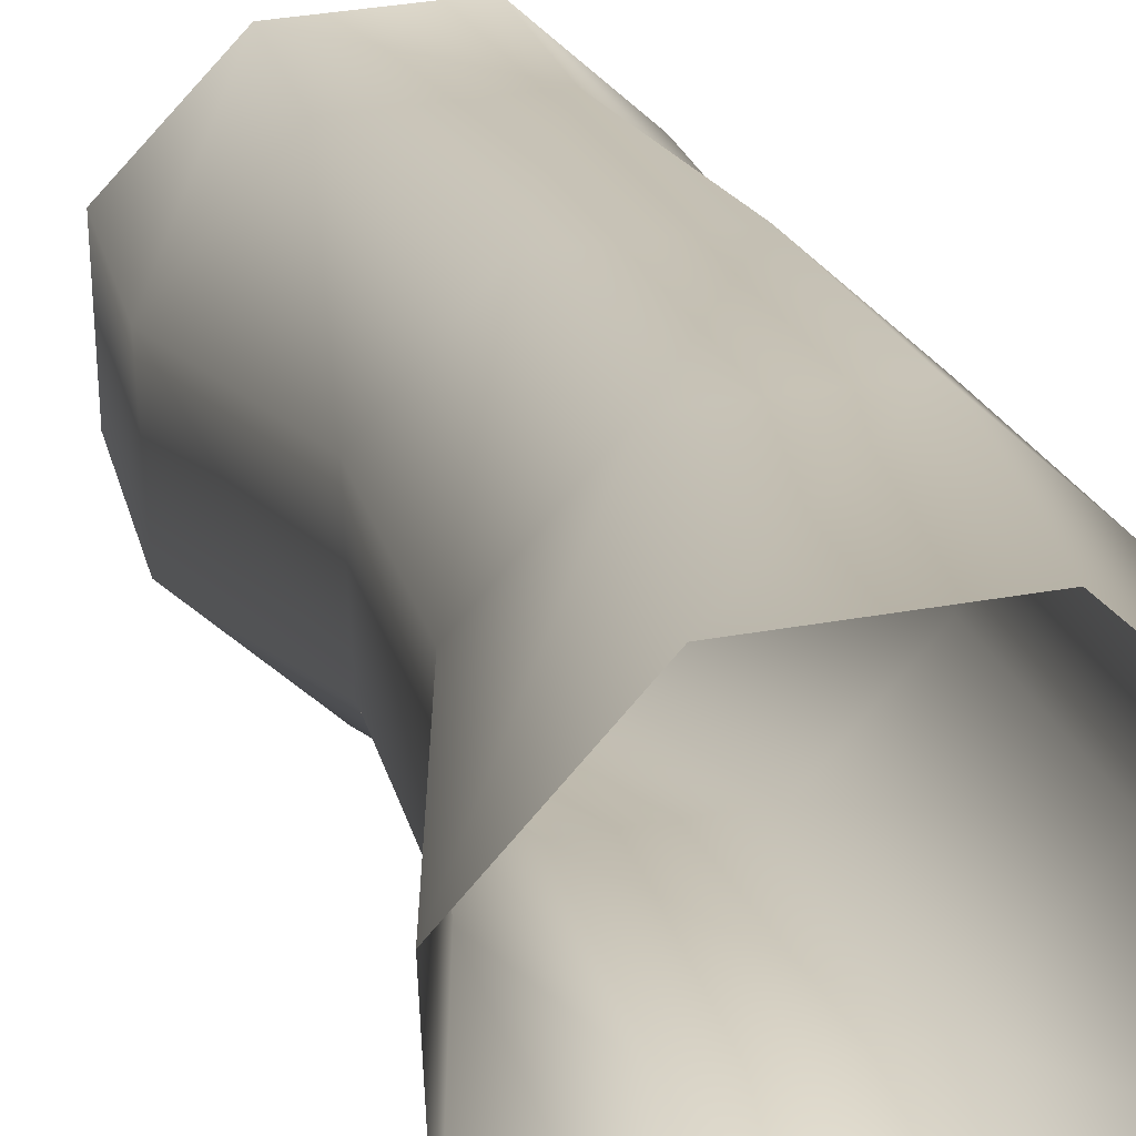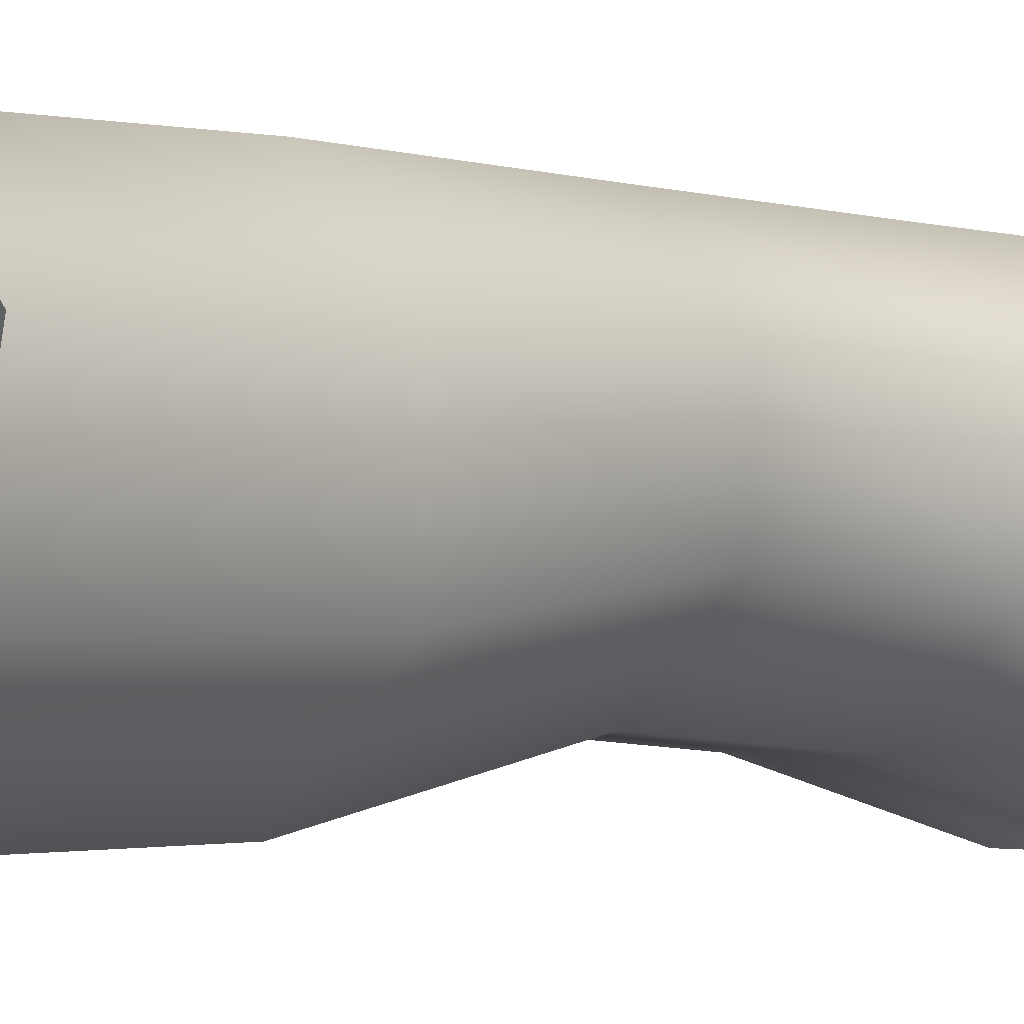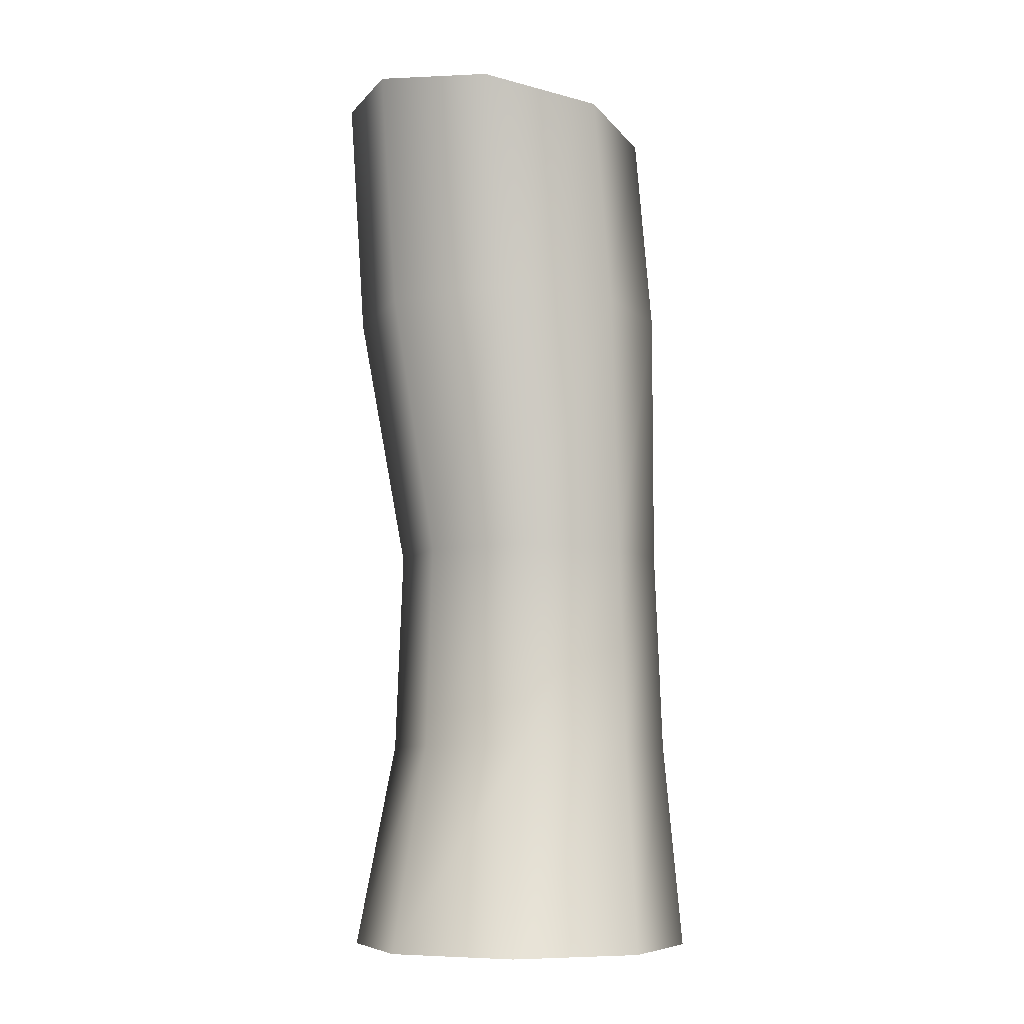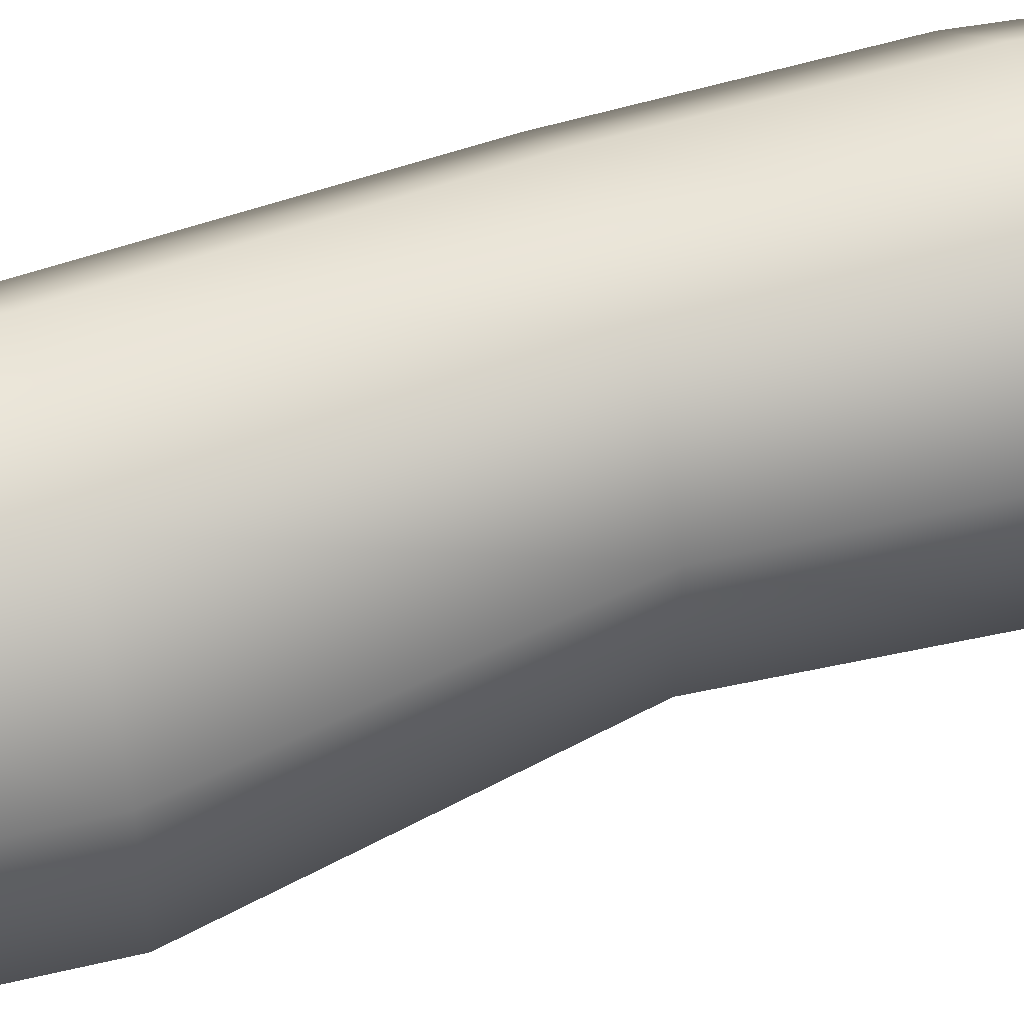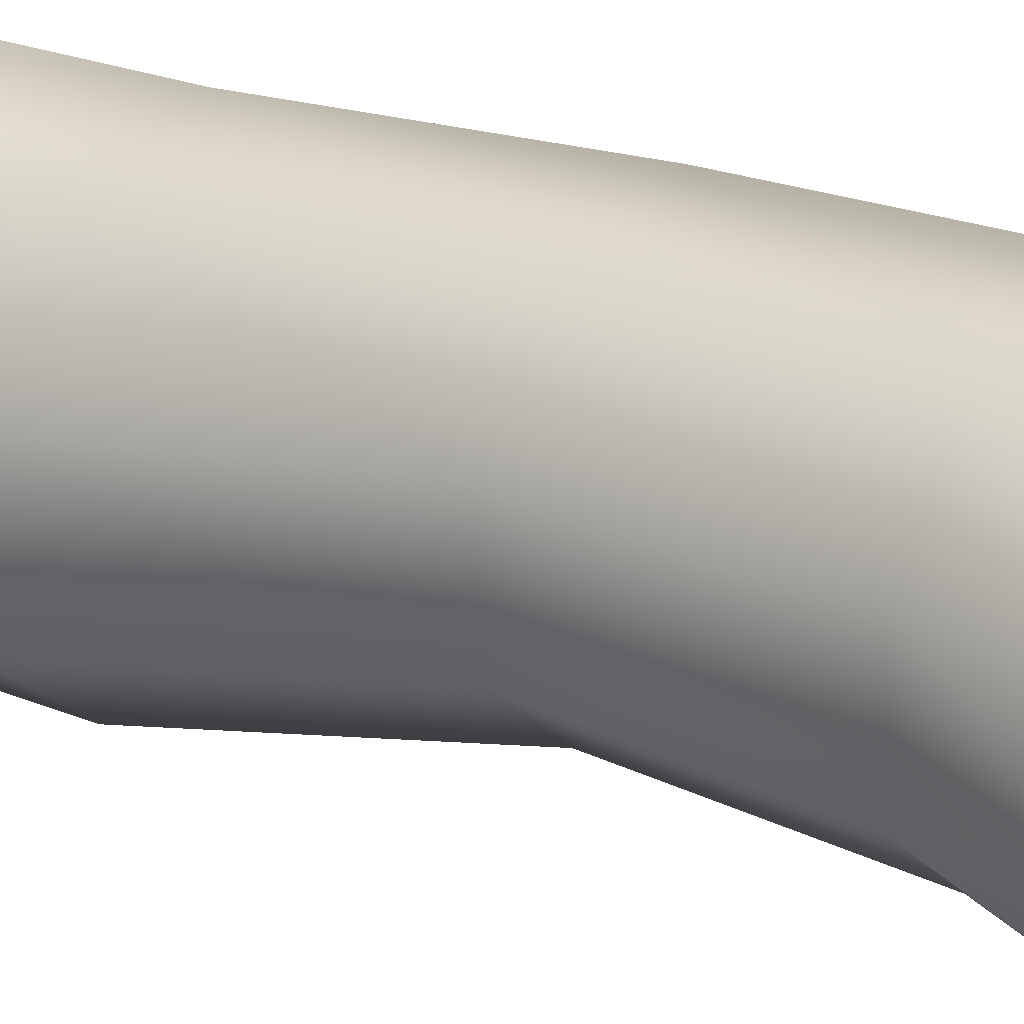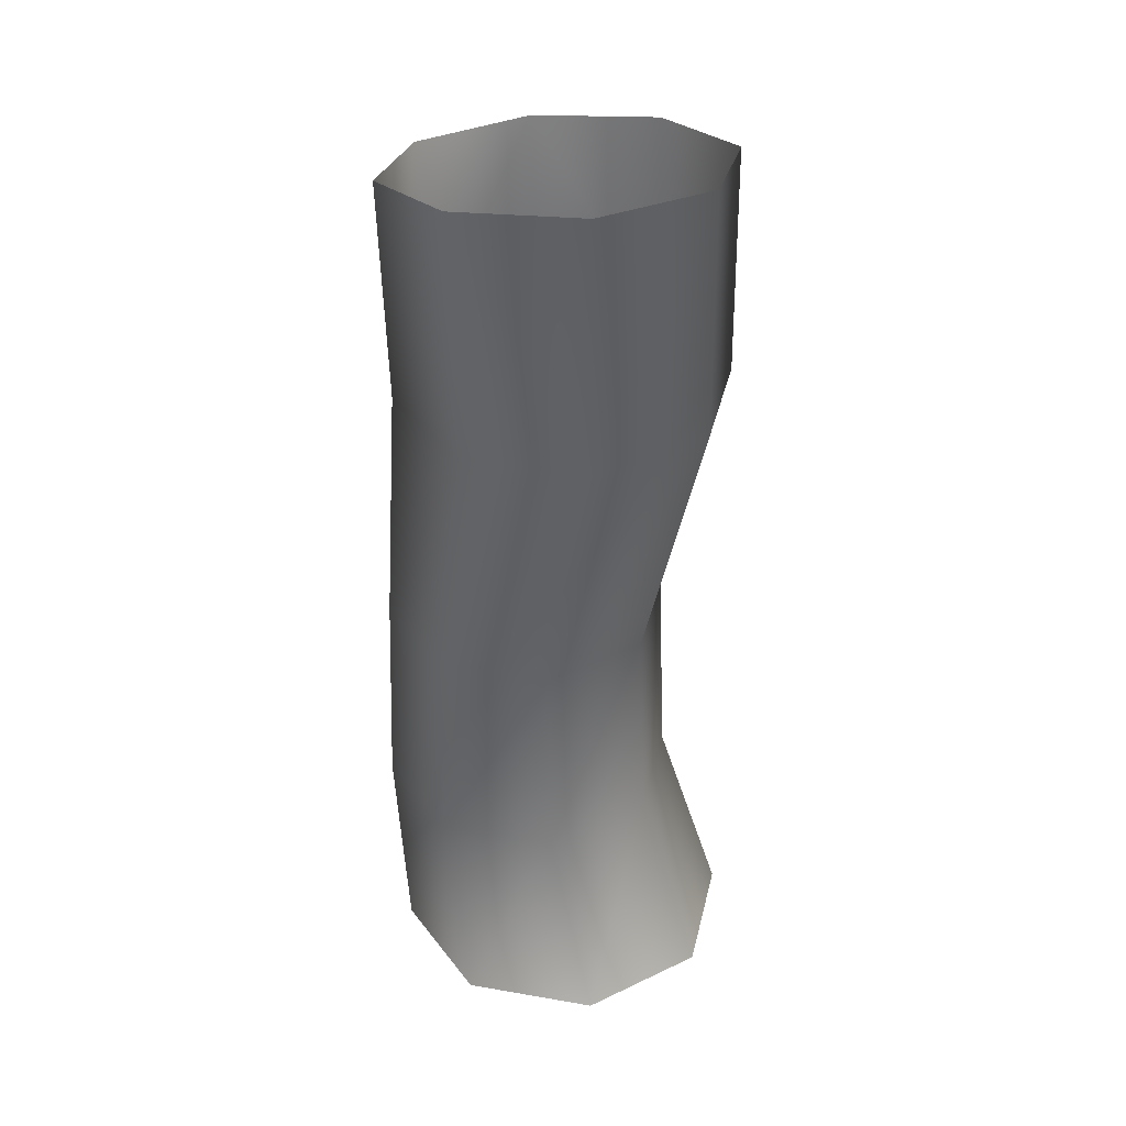
<metadata>
{"format":"obj","ext":"obj","renderer":"f3d","projection":"perspective","resolution":1024,"background":"white","views":[{"elev":21.9,"azim":-14.2,"up":"+Z"},{"elev":-5.3,"azim":-137.3,"up":"+Z"},{"elev":-8.3,"azim":-112.8,"up":"+Y"},{"elev":52.4,"azim":-105.7,"up":"+Z"},{"elev":28.1,"azim":-57.5,"up":"+Z"},{"elev":35.3,"azim":145.4,"up":"+Y"}]}
</metadata>
<code>
g CA_Cylinder09
v -4134 -2092 9215
v -4222 -2092 9119
v -4204 -1888 9166
v -4129 -1888 9248
v -4353 -2092 9113
v -4315 -1888 9161
v -4353 -2092 9113
v -4449 -2092 9201
v -4397 -1888 9236
v -4315 -1888 9161
v -4455 -2092 9332
v -4402 -1888 9347
v -4366 -2092 9428
v -4326 -1888 9429
v -4236 -2092 9434
v -4216 -1888 9434
v -4139 -2092 9346
v -4134 -1888 9359
v -4207 -1683 9172
v -4136 -1683 9250
v -4312 -1683 9168
v -4390 -1683 9239
v -4312 -1683 9168
v -4395 -1683 9344
v -4323 -1683 9422
v -4218 -1683 9427
v -4140 -1683 9356
v -4220 -1427 9118
v -4137 -1427 9208
v -4341 -1427 9113
v -4431 -1427 9195
v -4341 -1427 9113
v -4436 -1427 9317
v -4354 -1427 9407
v -4232 -1427 9412
v -4143 -1427 9330
v -4206 -1178 9106
v -4124 -1184 9196
v -4328 -1183 9101
v -4418 -1198 9183
v -4328 -1183 9101
v -4424 -1214 9305
v -4341 -1223 9395
v -4219 -1222 9401
v -4129 -1205 9318
f 28 37 38
f 3 1 2
f 1 3 4
f 19 4 3
f 4 19 20
f 28 20 19
f 20 28 29
f 38 29 28
f 29 38 45
f 6 2 5
f 2 6 3
f 21 3 6
f 3 21 19
f 30 19 21
f 19 30 28
f 39 28 30
f 28 39 37
f 4 17 1
f 17 4 18
f 20 18 4
f 18 20 27
f 29 27 20
f 27 29 36
f 45 36 29
f 36 45 44
f 18 15 17
f 15 18 16
f 27 16 18
f 16 27 26
f 36 26 27
f 26 36 35
f 44 35 36
f 35 44 43
f 16 13 15
f 13 16 14
f 26 14 16
f 14 26 25
f 35 25 26
f 25 35 34
f 43 34 35
f 34 43 33
f 42 33 43
f 33 42 31
f 40 31 42
f 31 40 32
f 41 32 40
f 14 11 13
f 11 14 12
f 25 12 14
f 12 25 24
f 34 24 25
f 24 34 33
f 12 8 11
f 8 12 9
f 24 9 12
f 9 24 22
f 33 22 24
f 22 33 31
f 9 7 8
f 7 9 10
f 22 10 9
f 10 22 23
f 31 23 22
f 23 31 32

</code>
